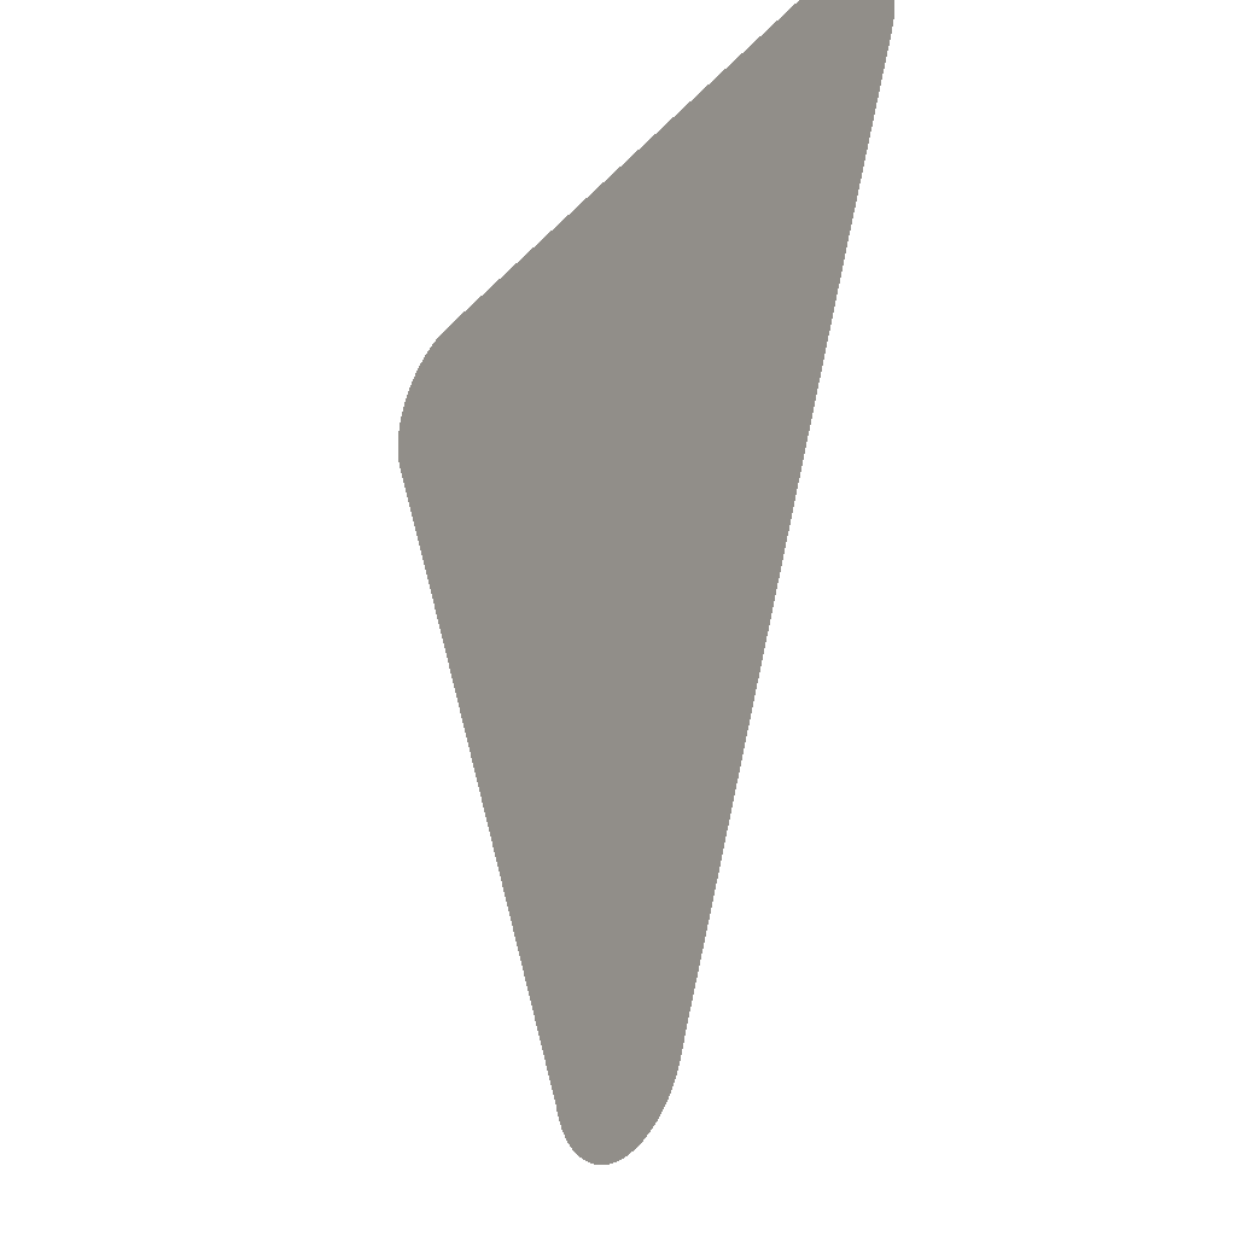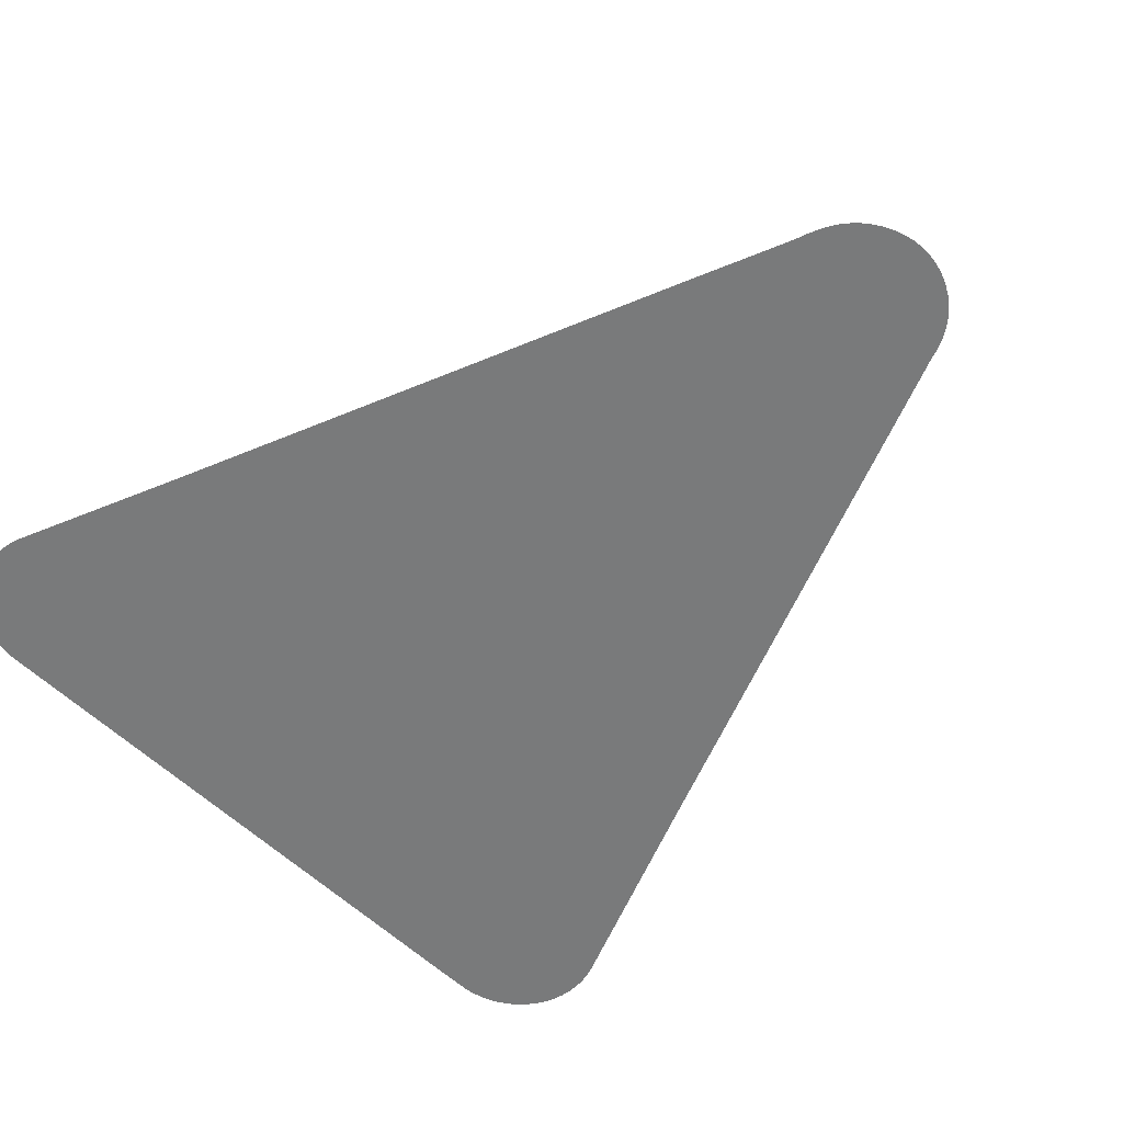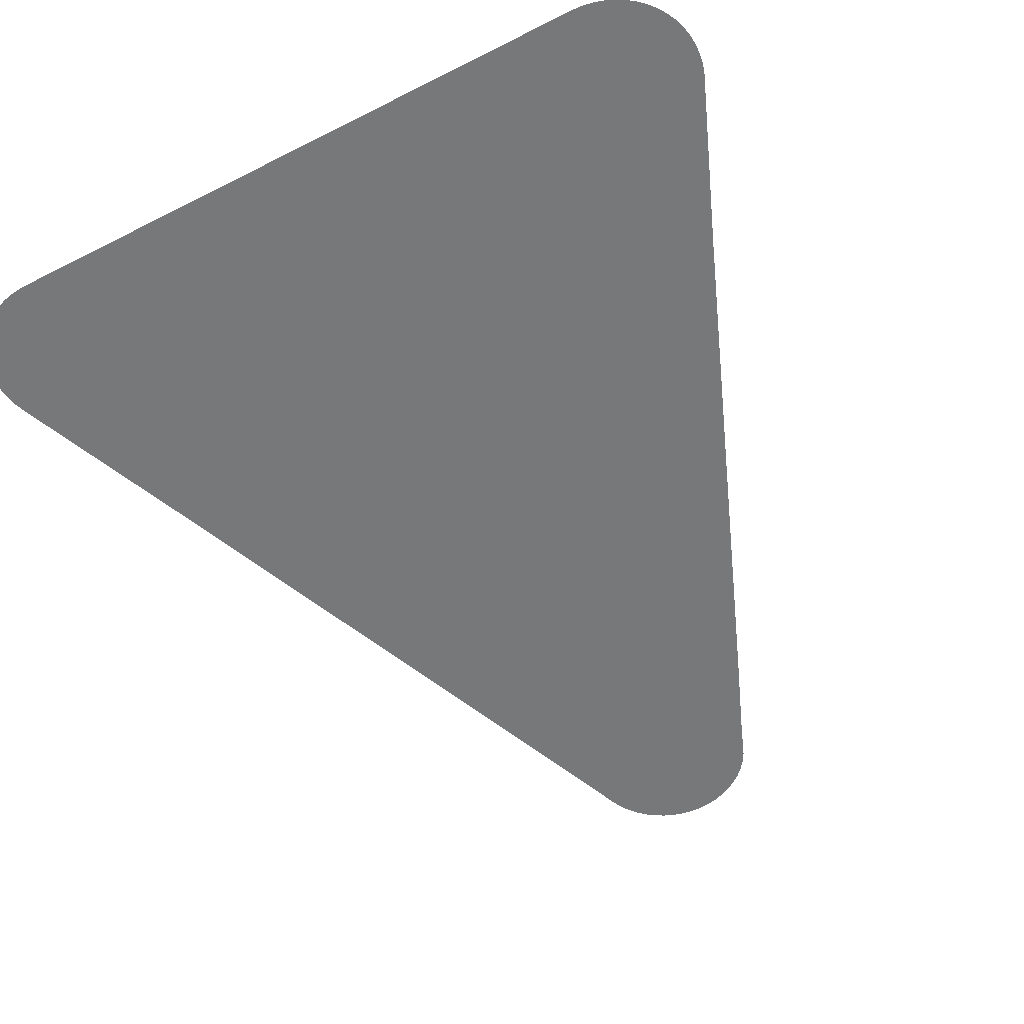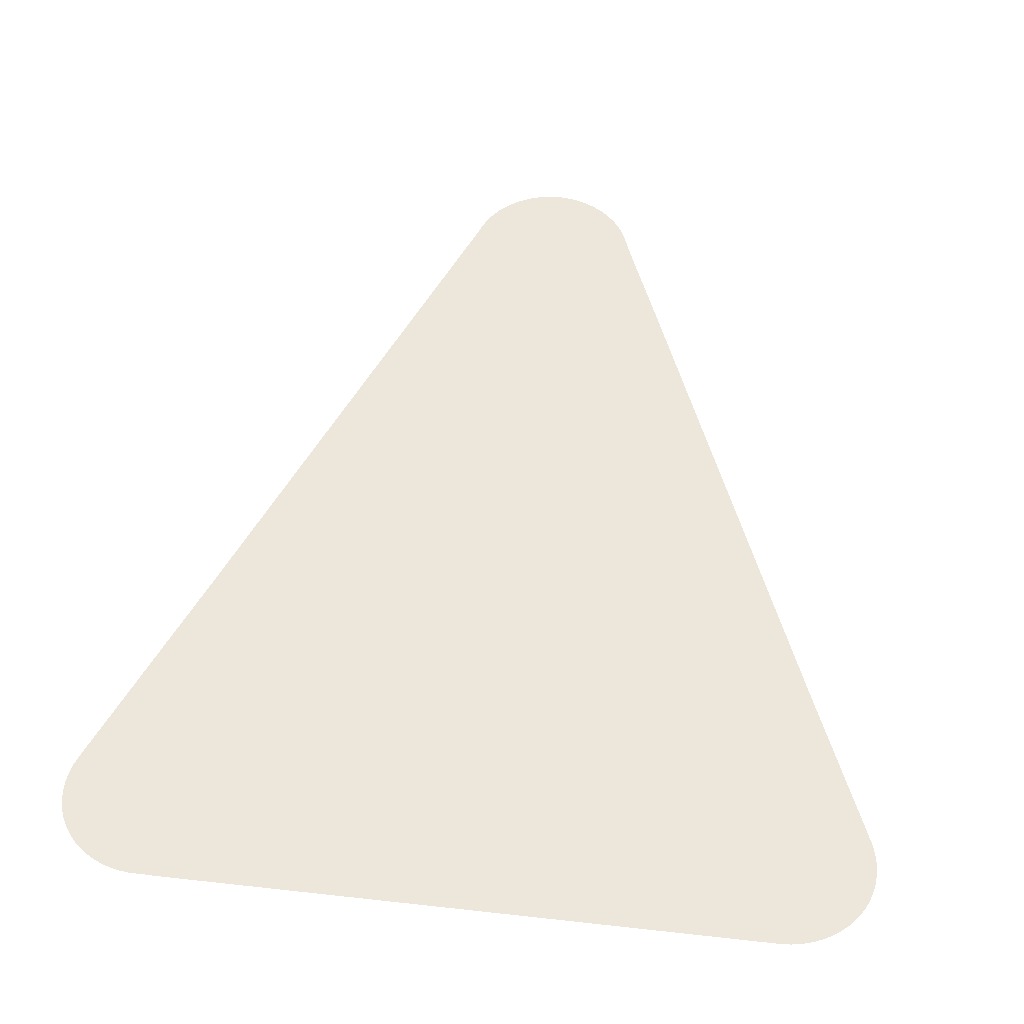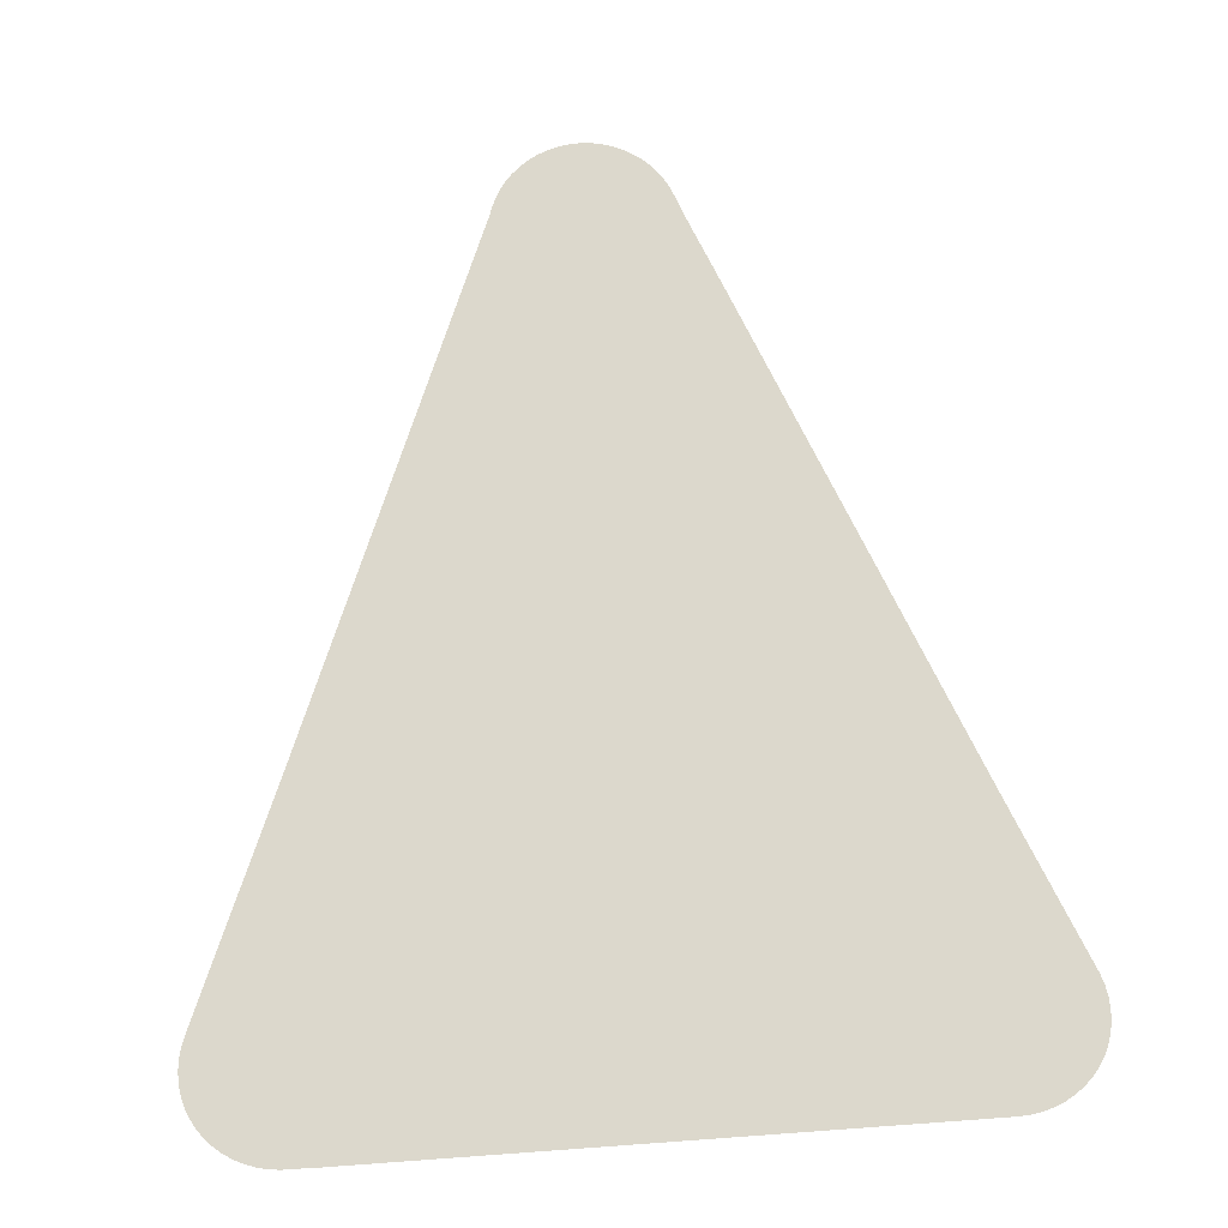
<metadata>
{"format":"obj","ext":"obj","renderer":"f3d","projection":"perspective","resolution":1024,"background":"white","views":[{"elev":-28.7,"azim":-123.6,"up":"+Y"},{"elev":-58.0,"azim":-44.7,"up":"+Z"},{"elev":-57.3,"azim":-152.2,"up":"+Z"},{"elev":54.1,"azim":-173.2,"up":"+Z"},{"elev":72.7,"azim":175.9,"up":"+Z"}]}
</metadata>
<code>
v -47.34 9.178 43.78
v -47.52 9.217 43.78
v -47.69 9.277 43.78
v -47.86 9.356 43.78
v -48.01 9.455 43.78
v -48.16 9.57 43.78
v -48.28 9.703 43.78
v -48.39 9.85 43.78
v -48.48 10.01 43.78
v -48.59 10.25 43.78
v -48.63 10.38 43.78
v -48.71 10.59 43.78
v -49.25 11.91 43.78
v -52.58 20.19 43.78
v -53.69 22.88 43.78
v -53.74 23.05 43.78
v -53.77 23.22 43.78
v -53.78 23.4 43.78
v -53.76 23.57 43.78
v -53.73 23.74 43.78
v -53.68 23.9 43.78
v -53.6 24.06 43.78
v -53.59 24.08 43.78
v -53.51 24.2 43.78
v -53.4 24.34 43.78
v -53.27 24.46 43.78
v -53.13 24.56 43.78
v -52.98 24.65 43.78
v -52.81 24.72 43.78
v -52.64 24.77 43.78
v -52.47 24.8 43.78
v -52.29 24.81 43.78
v -42.23 24.82 43.78
v -42.17 24.81 43.78
v -41.87 24.81 43.78
v -41.69 24.79 43.78
v -41.52 24.75 43.78
v -41.35 24.69 43.78
v -41.19 24.61 43.78
v -41.04 24.52 43.78
v -40.9 24.41 43.78
v -40.78 24.28 43.78
v -40.68 24.14 43.78
v -40.6 24.01 43.78
v -40.59 24 43.78
v -40.53 23.84 43.78
v -40.48 23.67 43.78
v -40.46 23.5 43.78
v -40.45 23.32 43.78
v -40.47 23.15 43.78
v -40.51 22.98 43.78
v -40.57 22.81 43.78
v -42.09 19.09 43.78
v -45.35 11.02 43.78
v -45.52 10.6 43.78
v -45.64 10.31 43.78
v -45.66 10.23 43.78
v -45.71 10.11 43.78
v -45.79 9.942 43.78
v -45.89 9.787 43.78
v -46.01 9.645 43.78
v -46.14 9.52 43.78
v -46.29 9.411 43.78
v -46.45 9.321 43.78
v -46.62 9.249 43.78
v -46.79 9.198 43.78
v -46.98 9.169 43.78
v -47.16 9.162 43.78
f 65 64 3
f 9 5 4
f 58 64 63
f 7 9 8
f 7 6 9
f 9 6 5
f 10 9 58
f 58 9 4
f 56 11 10
f 55 12 11
f 55 54 12
f 12 54 13
f 29 15 30
f 17 16 15
f 18 17 23
f 19 18 23
f 20 23 21
f 21 23 22
f 20 19 23
f 23 17 15
f 24 23 25
f 25 23 26
f 26 23 15
f 27 26 15
f 28 27 15
f 29 28 15
f 30 15 31
f 31 15 32
f 32 15 14
f 33 32 14
f 37 36 52
f 44 50 49
f 48 44 49
f 44 42 41
f 44 43 42
f 47 44 48
f 47 46 44
f 51 50 44
f 41 51 44
f 41 40 51
f 44 46 45
f 51 40 52
f 52 40 39
f 38 52 39
f 38 37 52
f 52 36 35
f 34 52 35
f 34 33 52
f 52 33 53
f 53 33 14
f 13 53 14
f 13 54 53
f 56 55 11
f 58 56 10
f 61 58 62
f 56 58 57
f 62 58 63
f 58 60 59
f 58 61 60
f 58 4 64
f 64 4 3
f 65 3 2
f 66 65 2
f 1 66 2
f 1 67 66
f 1 68 67

</code>
